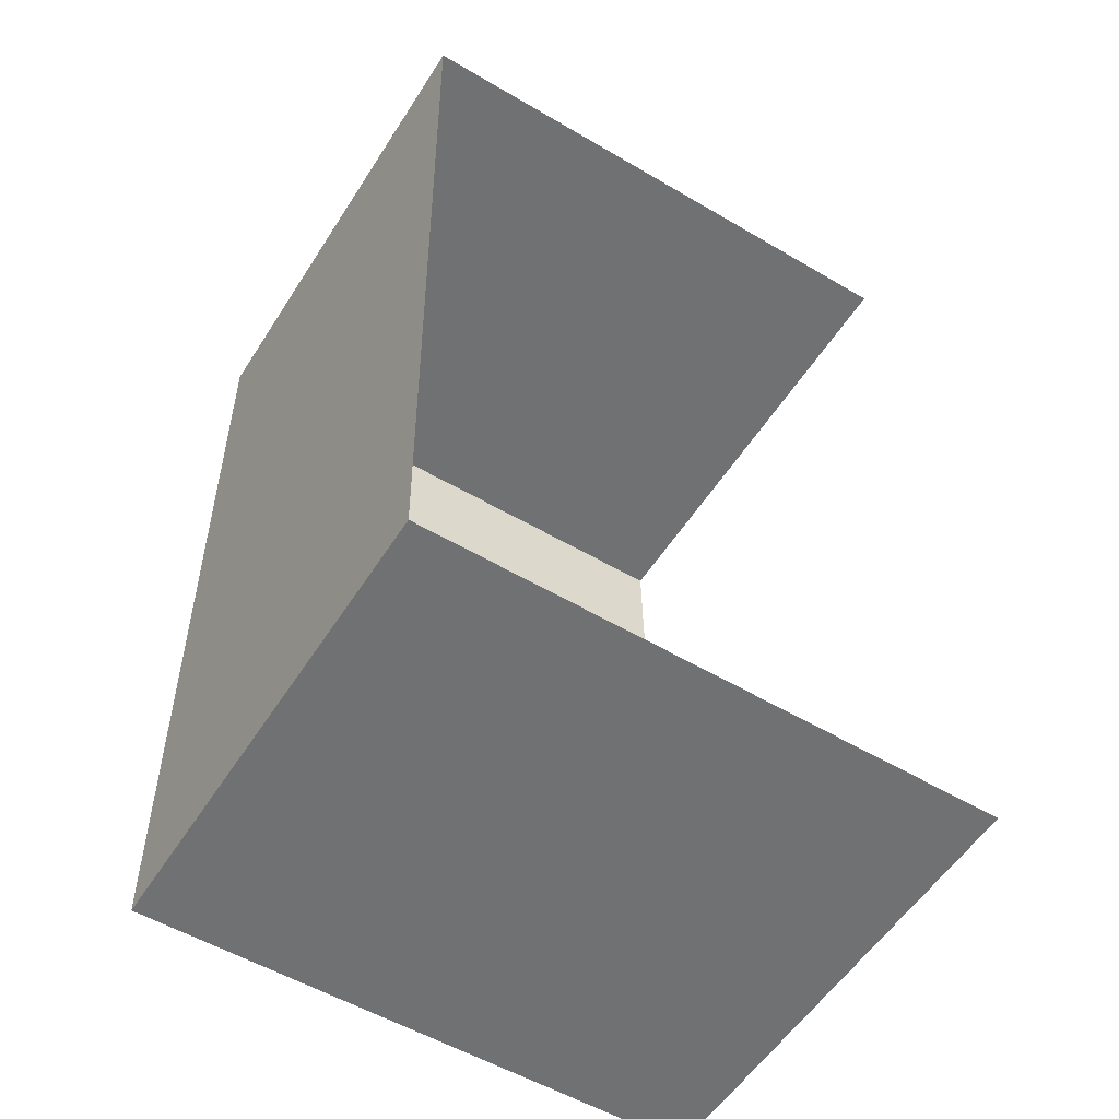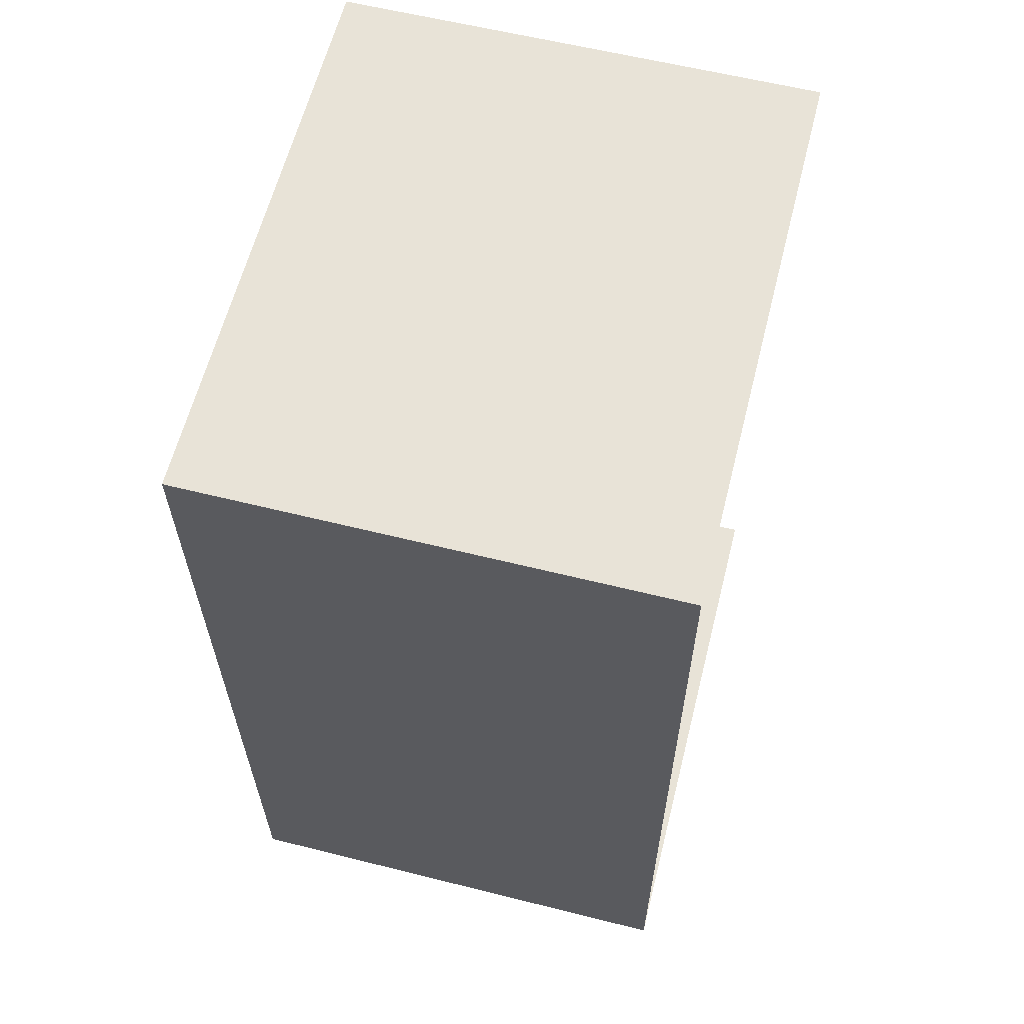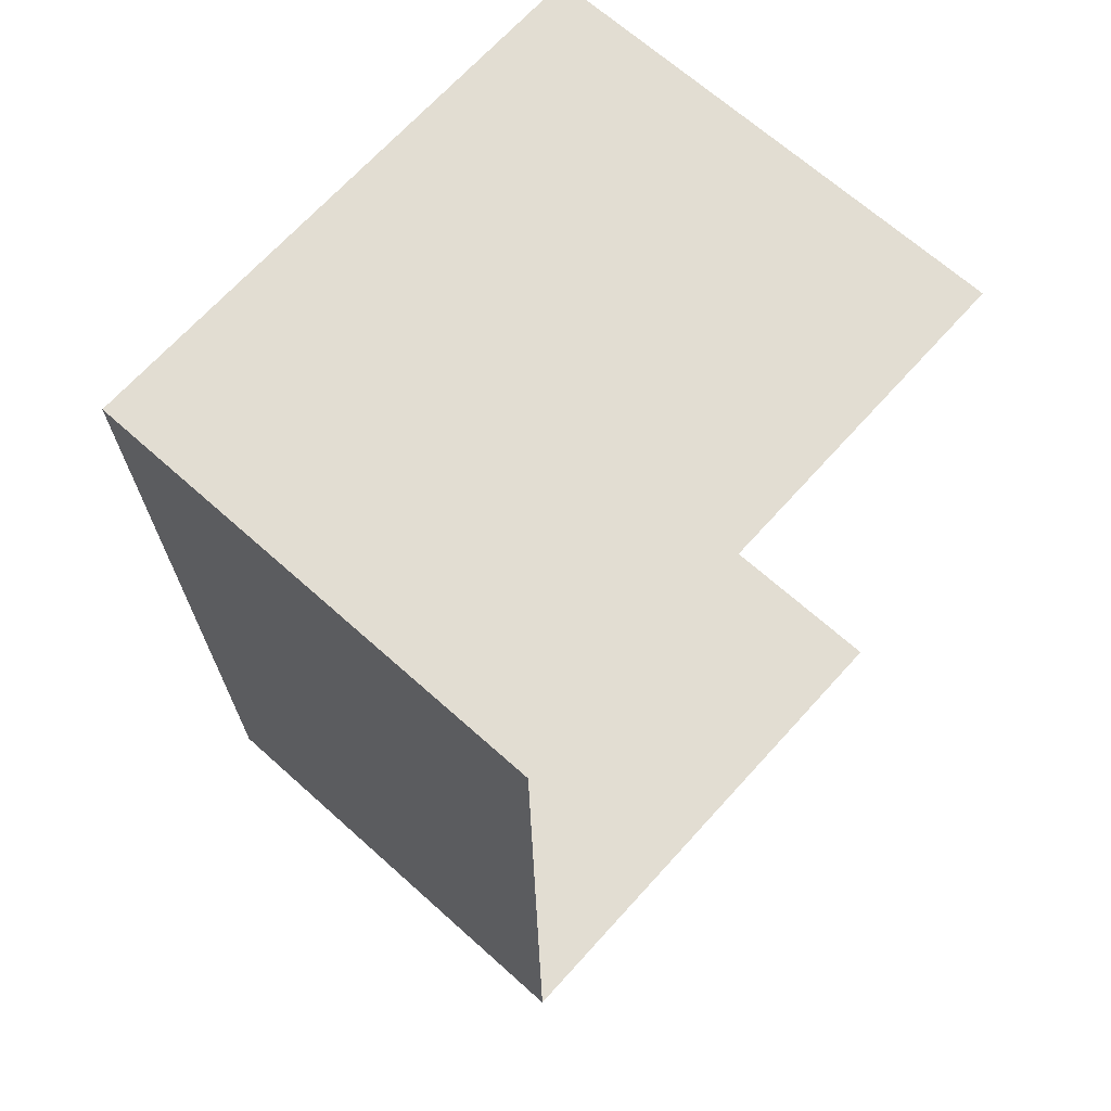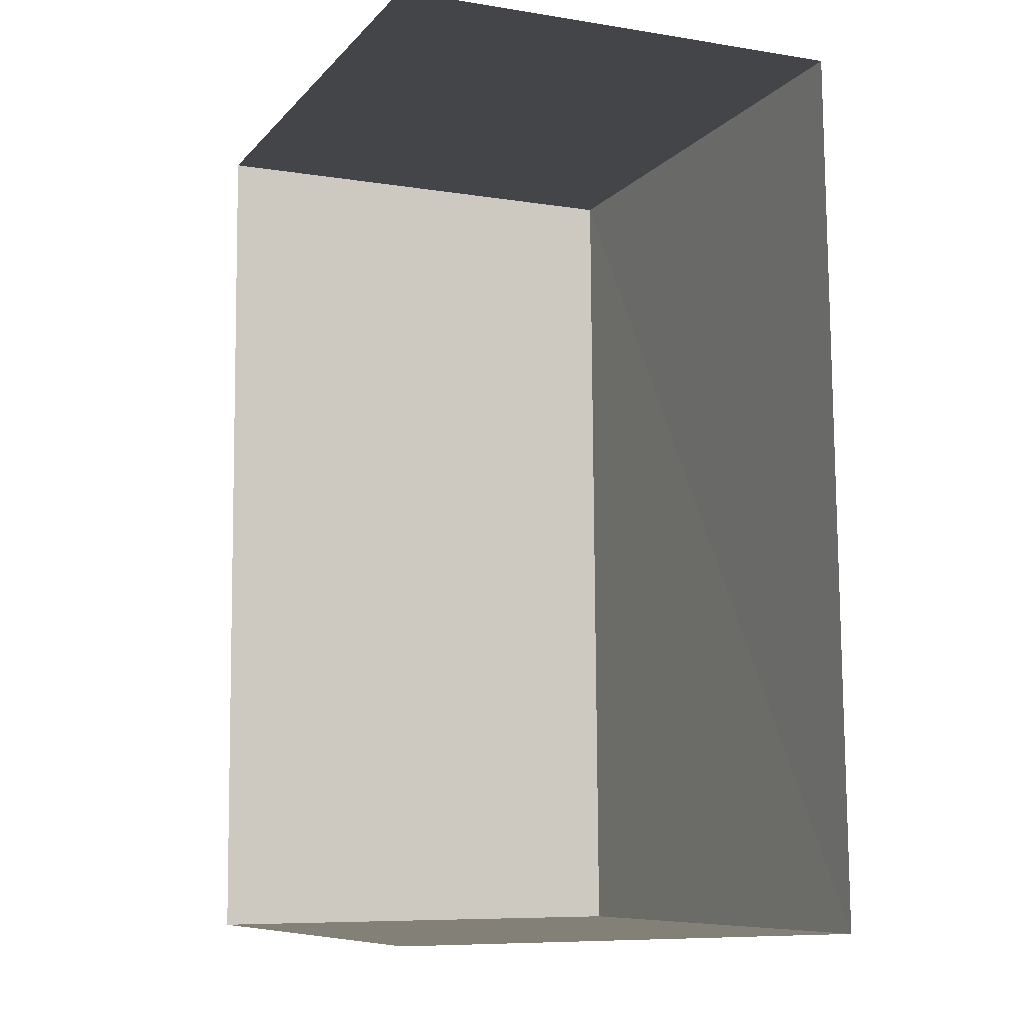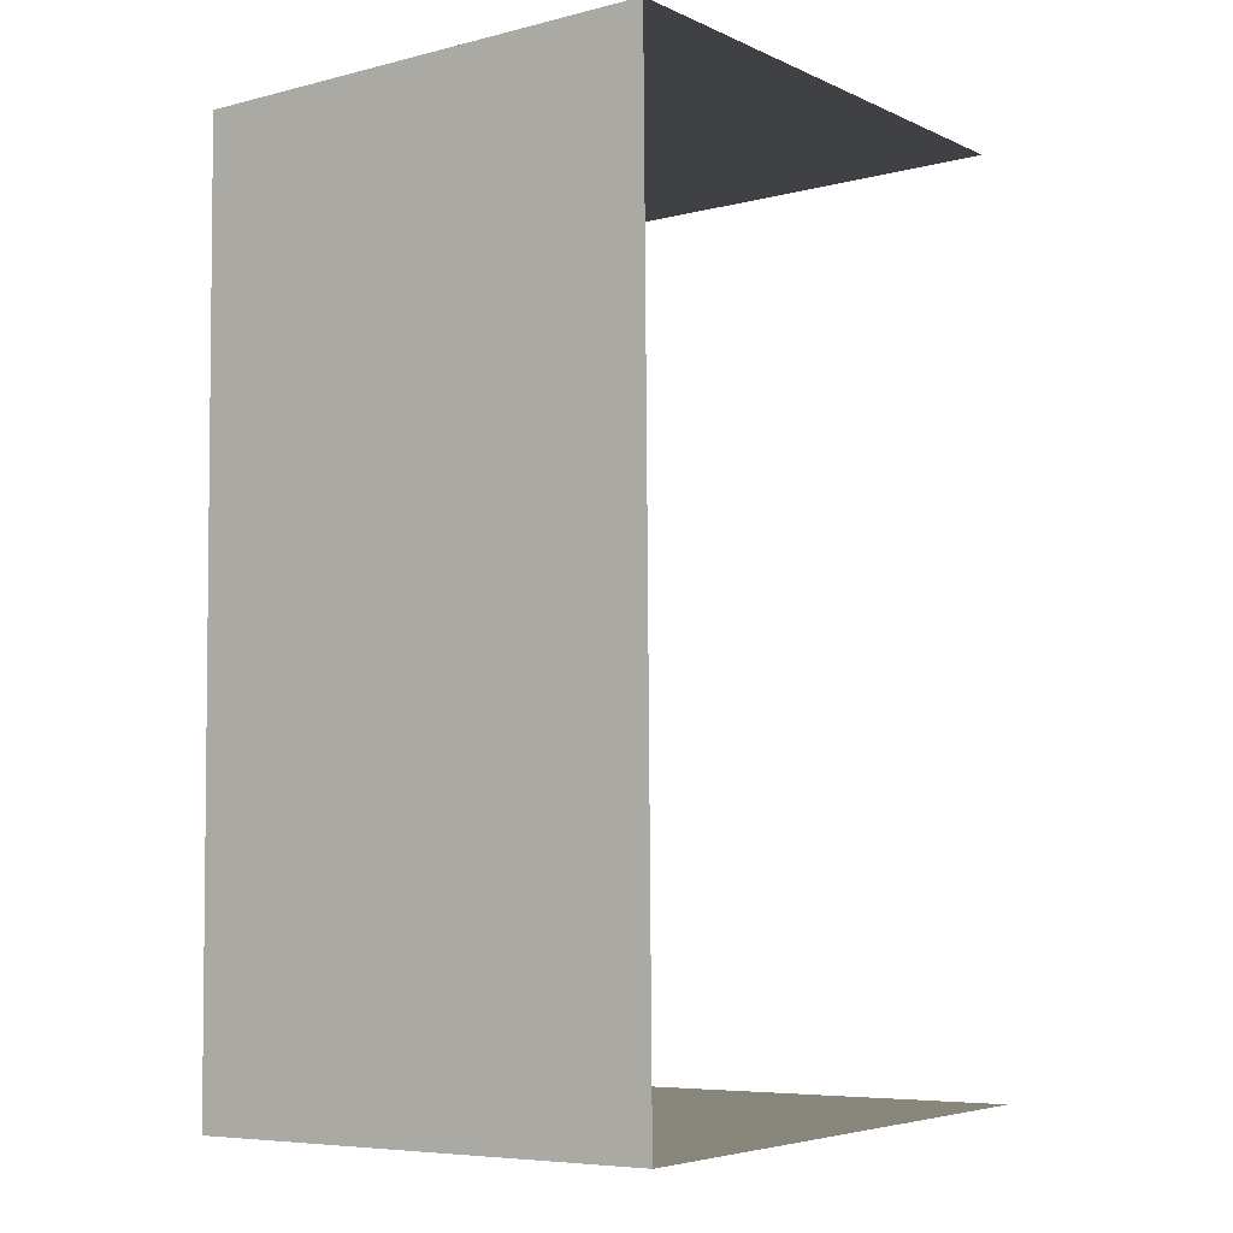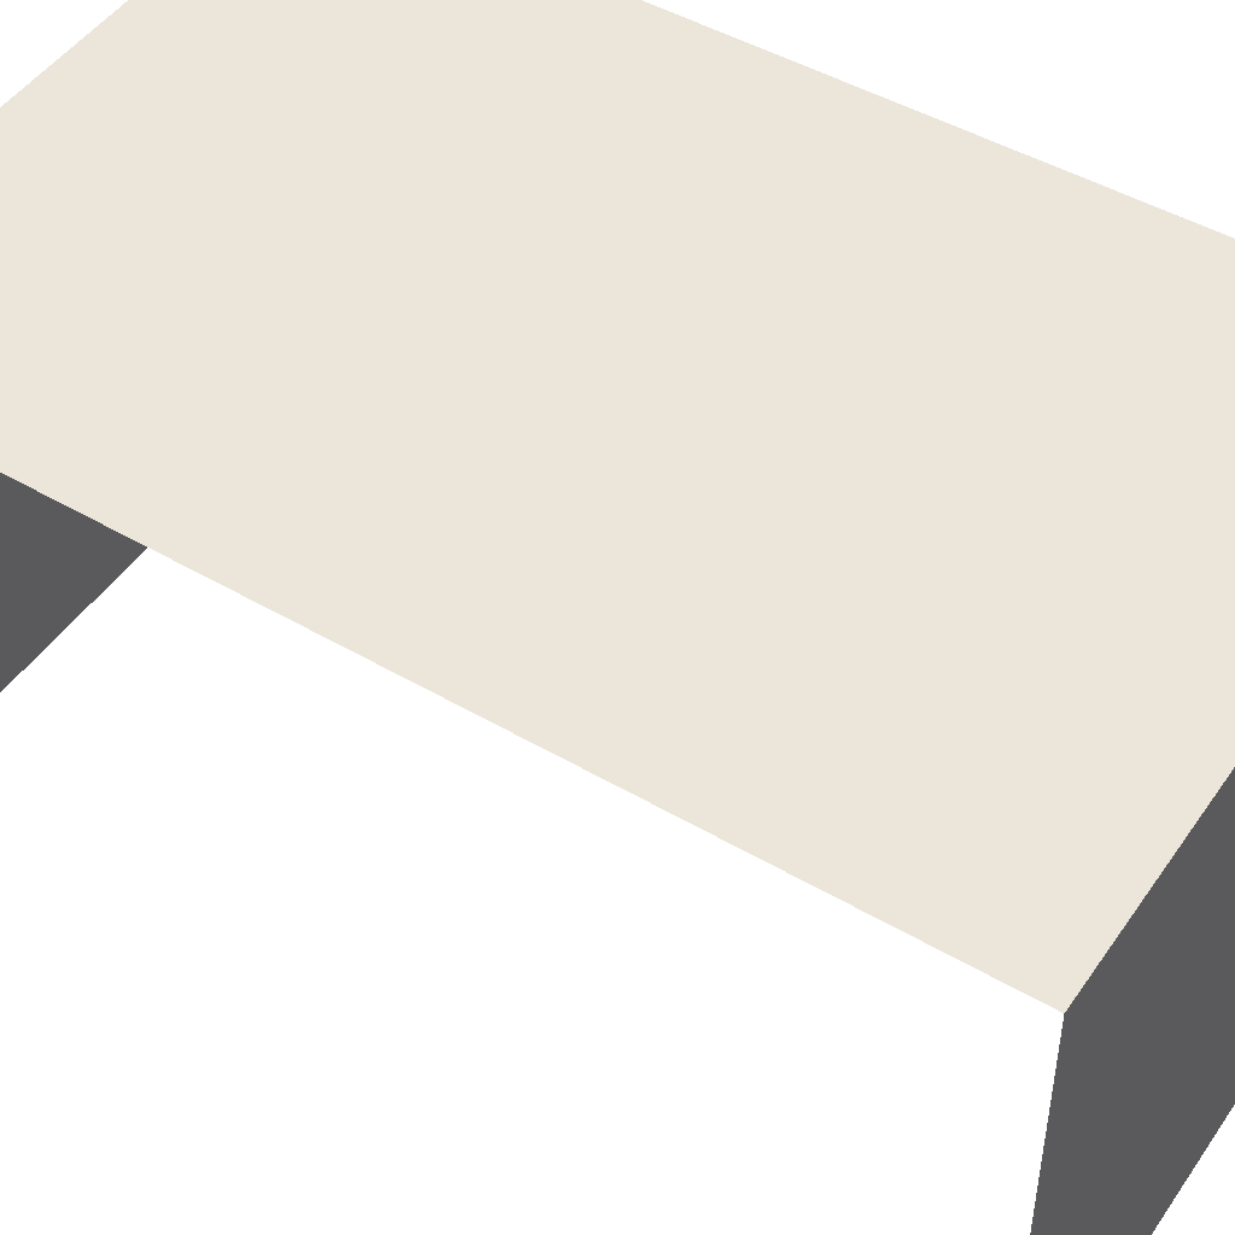
<metadata>
{"format":"obj","ext":"obj","renderer":"f3d","projection":"perspective","resolution":1024,"background":"white","views":[{"elev":-55.7,"azim":147.7,"up":"+Y"},{"elev":60.9,"azim":104.0,"up":"+Y"},{"elev":67.4,"azim":132.0,"up":"+Y"},{"elev":-8.2,"azim":-113.6,"up":"+Y"},{"elev":-6.4,"azim":126.2,"up":"+Y"},{"elev":47.5,"azim":-57.7,"up":"+Z"}]}
</metadata>
<code>
v -3.722e+05 -1.056e+05 24
v -3.722e+05 -1.056e+05 24
v -3.722e+05 -1.056e+05 24
v -3.722e+05 -1.056e+05 24
v -3.722e+05 -1.056e+05 26.44
v -3.722e+05 -1.056e+05 26.44
v -3.722e+05 -1.056e+05 26.44
v -3.722e+05 -1.056e+05 26.44
f 1 2 3
f 1 4 2
f 8 4 1
f 6 8 1
f 5 6 7
f 5 8 6
f 7 1 3
f 7 6 1
f 5 3 2
f 5 7 3
f 5 2 4
f 8 5 4

</code>
